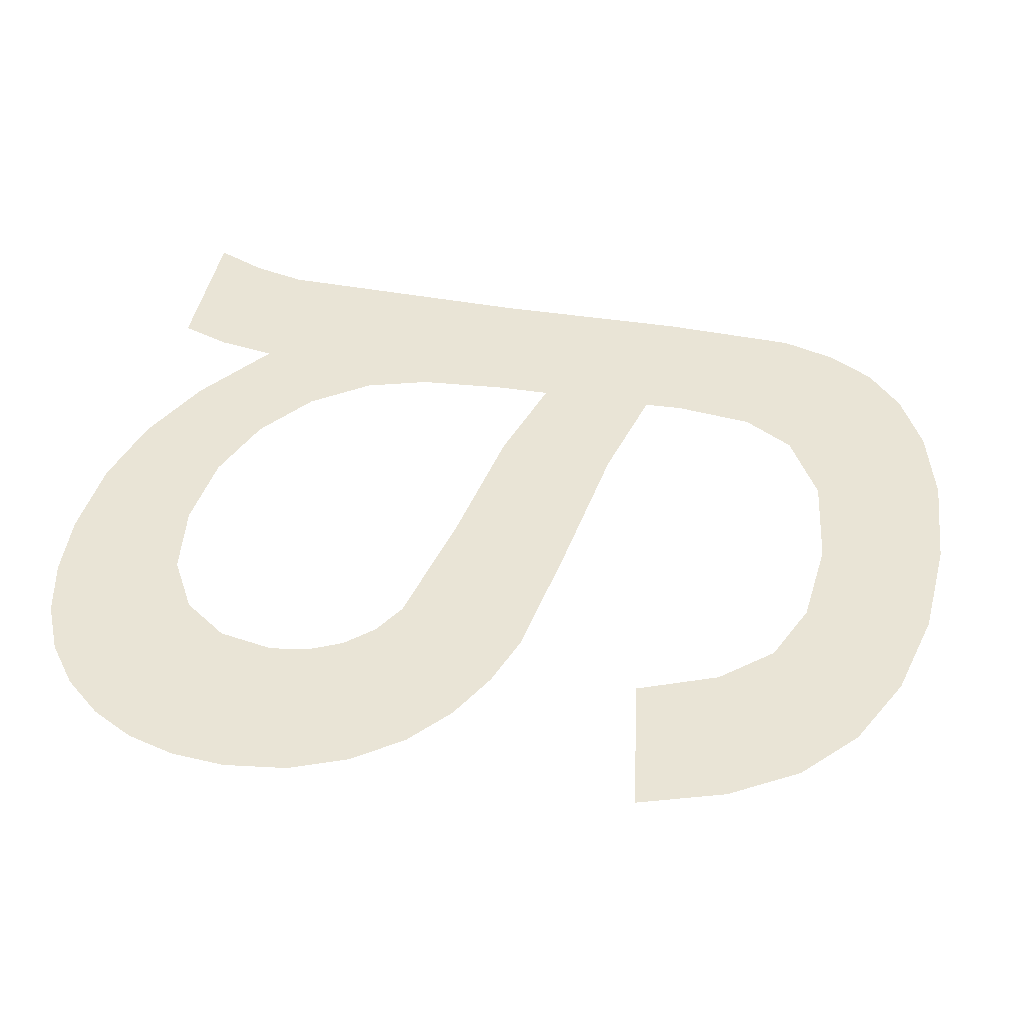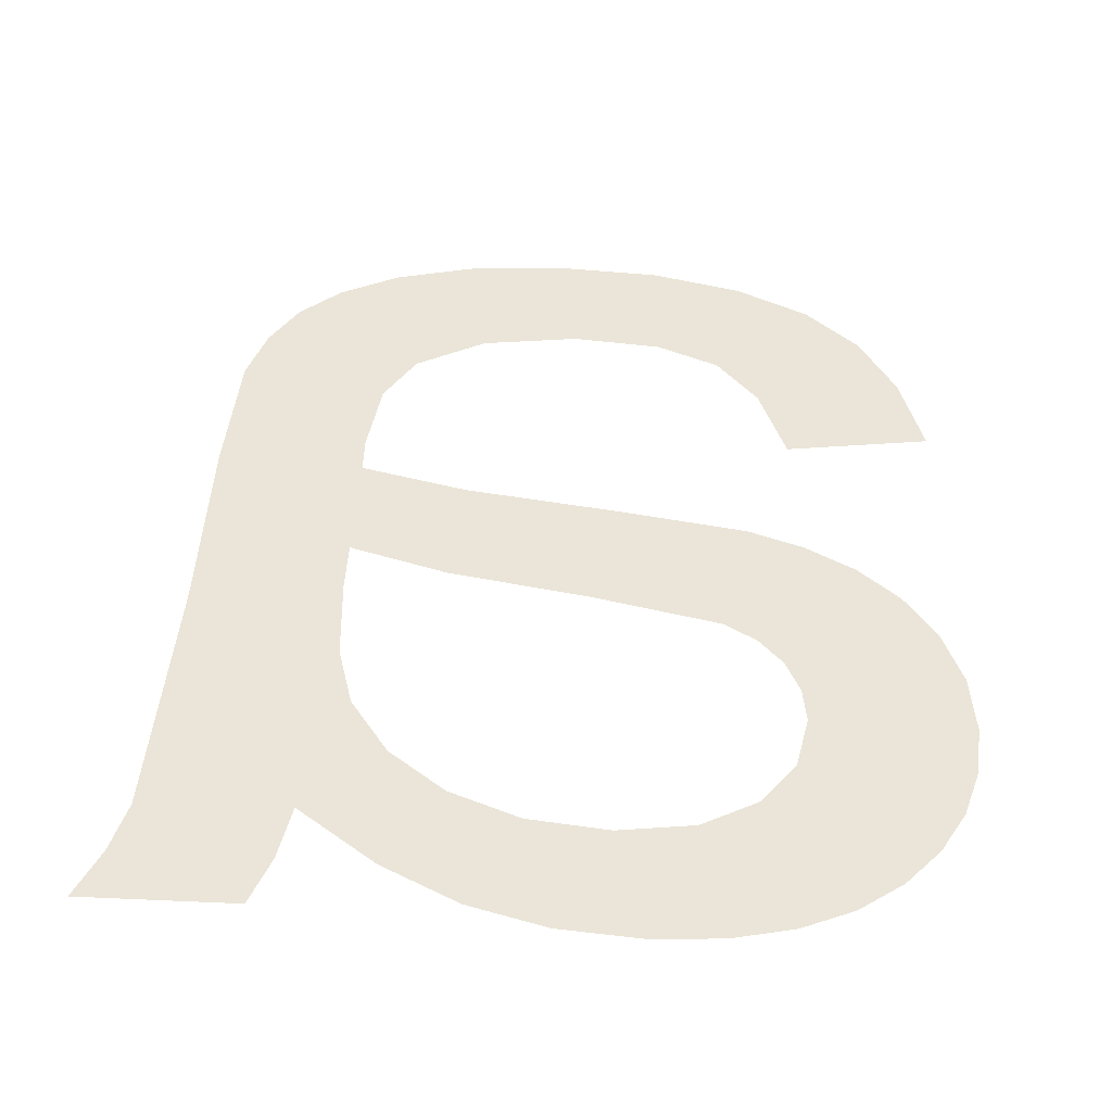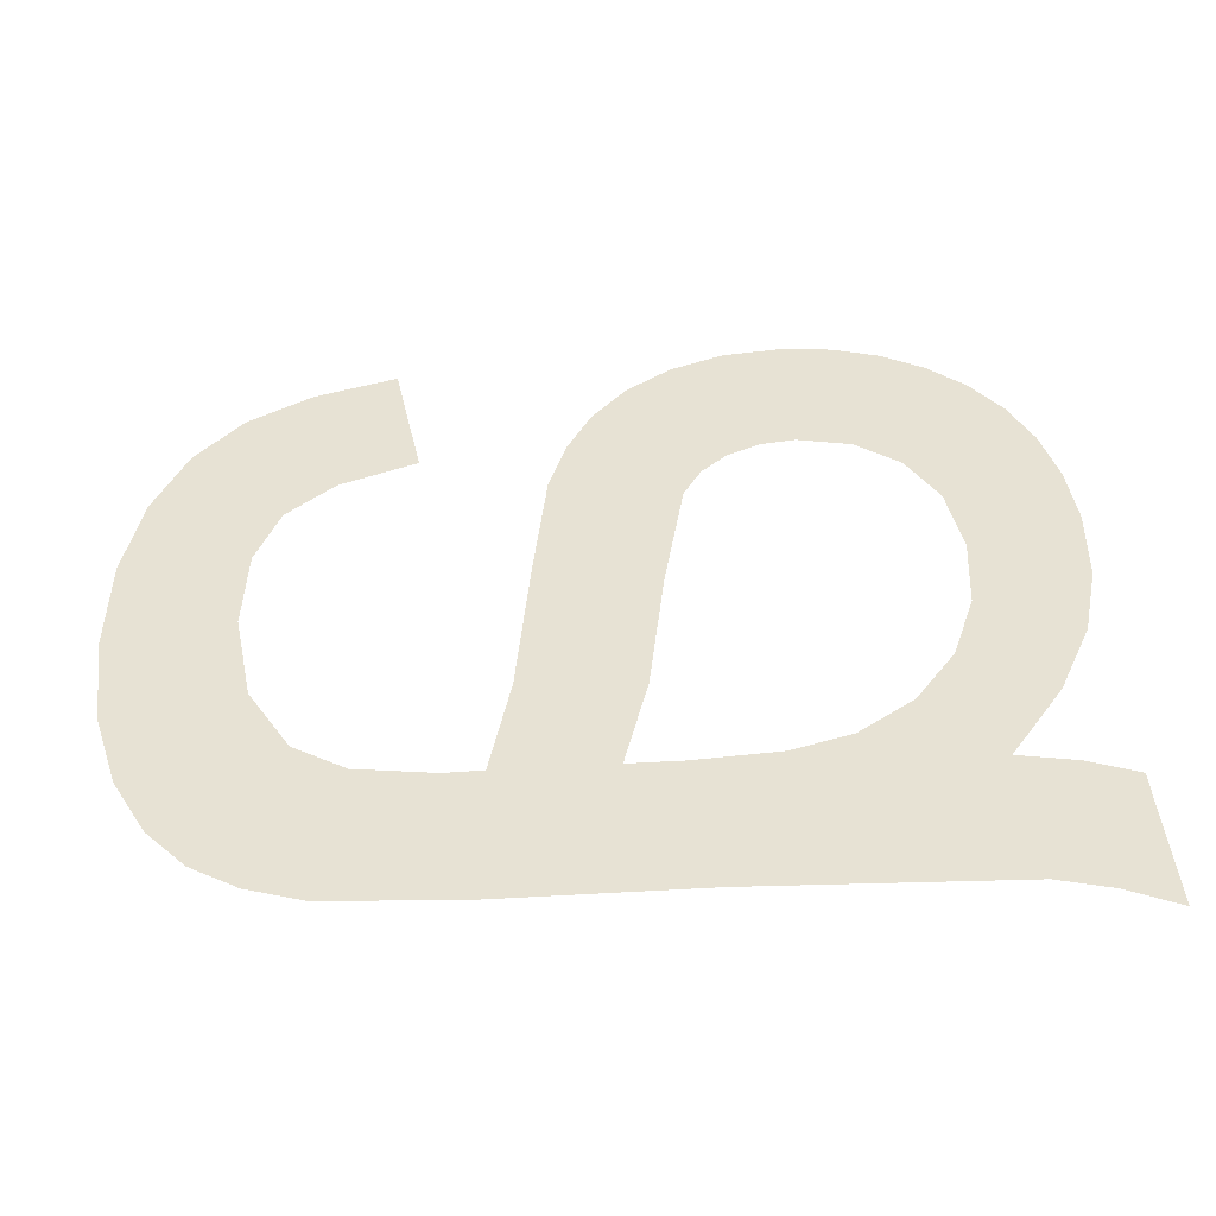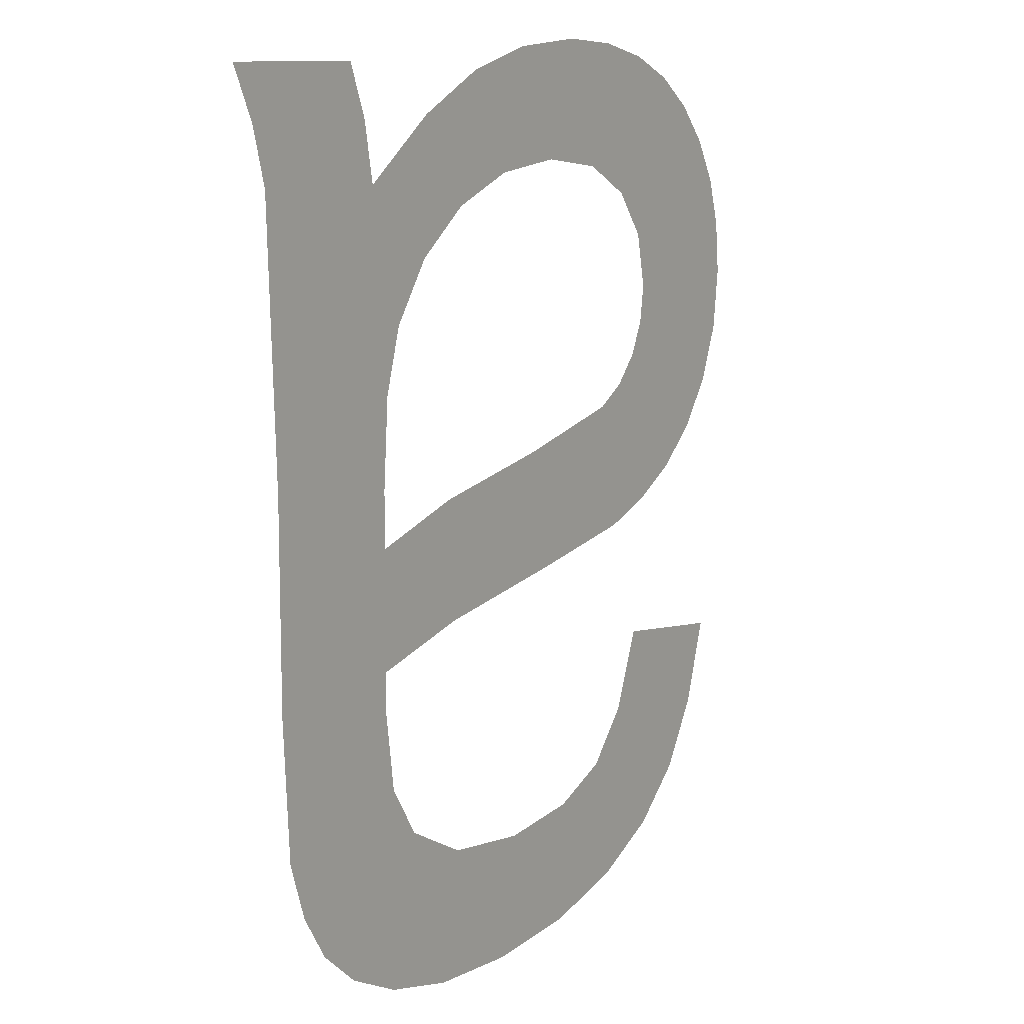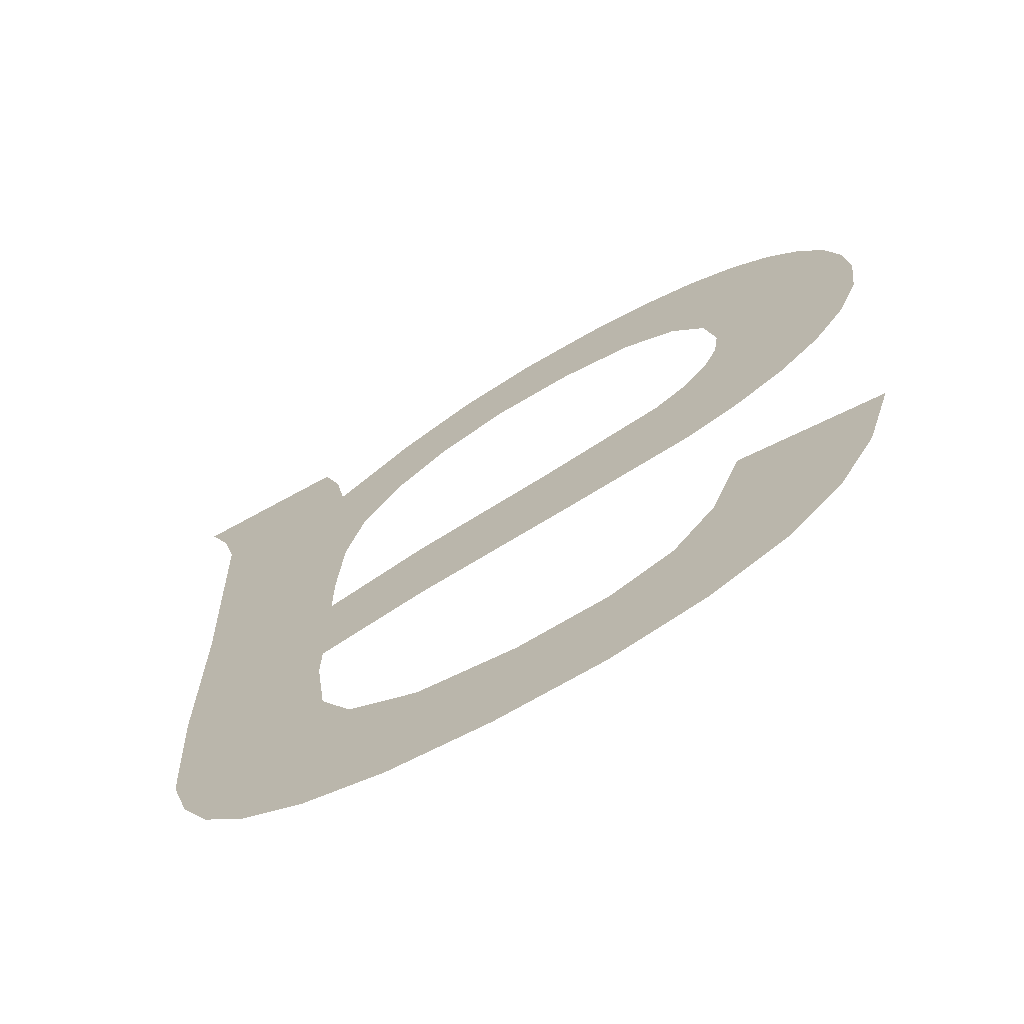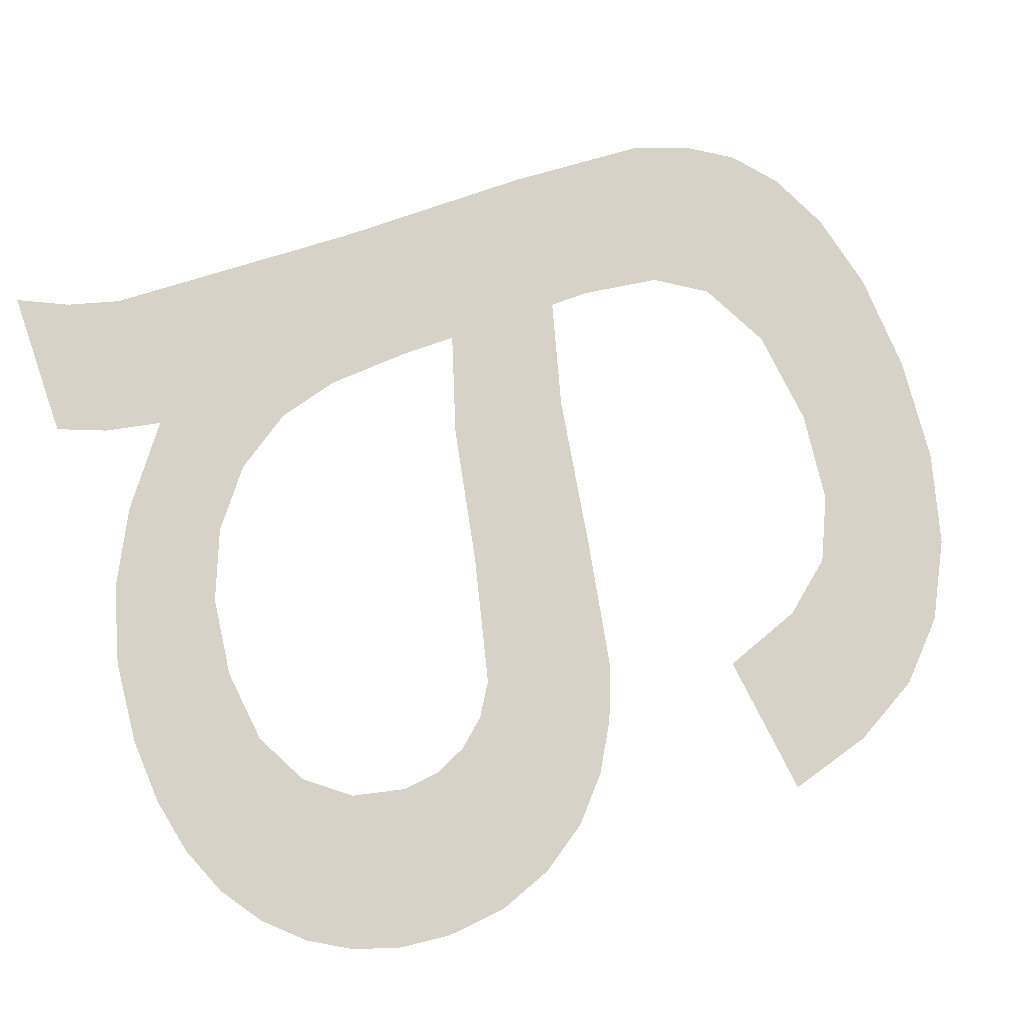
<metadata>
{"format":"obj","ext":"obj","renderer":"f3d","projection":"perspective","resolution":1024,"background":"white","views":[{"elev":42.5,"azim":100.5,"up":"+Y"},{"elev":45.3,"azim":2.9,"up":"+Y"},{"elev":39.9,"azim":-94.0,"up":"+Y"},{"elev":11.0,"azim":-55.7,"up":"+Z"},{"elev":-69.4,"azim":29.0,"up":"+Z"},{"elev":78.1,"azim":71.0,"up":"+Y"}]}
</metadata>
<code>
o mesh68/mesh68-geometry#mesh68-geometry
v 0.1728 -0.2115 0.2012
v 0.1727 -0.2115 0.204
v 0.1728 -0.2115 0.2045
v 0.172 -0.2115 0.2009
v 0.1734 -0.2115 0.2077
v 0.1725 -0.2115 0.2035
v 0.1736 -0.2115 0.2016
v 0.1726 -0.2115 0.208
v 0.1721 -0.2115 0.2031
v 0.174 -0.2115 0.2072
v 0.1726 -0.2115 0.2053
v 0.1716 -0.2115 0.2028
v 0.1742 -0.2115 0.2021
v 0.1721 -0.2115 0.206
v 0.17 -0.2115 0.2005
v 0.1745 -0.2115 0.2067
v 0.1717 -0.2115 0.2082
v 0.1697 -0.2115 0.2023
v 0.1747 -0.2115 0.2028
v 0.1713 -0.2115 0.2064
v 0.1677 -0.2115 0.2002
v 0.1748 -0.2115 0.2061
v 0.1707 -0.2115 0.2083
v 0.1676 -0.2115 0.202
v 0.175 -0.2115 0.2037
v 0.1702 -0.2115 0.2066
v 0.1661 -0.2115 0.1998
v 0.1751 -0.2115 0.2054
v 0.1695 -0.2115 0.2082
v 0.1661 -0.2115 0.2015
v 0.1751 -0.2115 0.2046
v 0.169 -0.2115 0.2064
v 0.1661 -0.2115 0.1992
v 0.1683 -0.2115 0.2079
v 0.1661 -0.2115 0.2023
v 0.1679 -0.2115 0.206
v 0.166 -0.2115 0.2064
v 0.1671 -0.2115 0.2073
v 0.1662 -0.2115 0.2036
v 0.1653 -0.2115 0.1956
v 0.1671 -0.2115 0.2054
v 0.1665 -0.2115 0.2045
v 0.1662 -0.2115 0.1952
v 0.1658 -0.2115 0.2072
v 0.1663 -0.2115 0.1981
v 0.1655 -0.2115 0.208
v 0.1667 -0.2115 0.1973
v 0.1638 -0.2115 0.2064
v 0.1674 -0.2115 0.1949
v 0.1647 -0.2115 0.1961
v 0.1636 -0.2115 0.2072
v 0.1678 -0.2115 0.1968
v 0.1643 -0.2115 0.1968
v 0.1632 -0.2115 0.208
v 0.1689 -0.2115 0.1948
v 0.1639 -0.2115 0.2026
v 0.1692 -0.2115 0.1966
v 0.164 -0.2115 0.1976
v 0.1705 -0.2115 0.1949
v 0.1639 -0.2115 0.1997
v 0.1706 -0.2115 0.1967
v 0.1715 -0.2115 0.1971
v 0.1719 -0.2115 0.1952
v 0.1722 -0.2115 0.1979
v 0.1726 -0.2115 0.199
v 0.173 -0.2115 0.1958
v 0.1738 -0.2115 0.1965
v 0.1744 -0.2115 0.1975
v 0.1748 -0.2115 0.1988
f 1 2 3
f 2 1 4
f 3 2 1
f 4 1 2
f 5 1 3
f 3 1 5
f 2 4 6
f 6 4 2
f 5 7 1
f 1 7 5
f 5 3 8
f 8 3 5
f 6 4 9
f 9 4 6
f 10 7 5
f 5 7 10
f 8 3 11
f 11 3 8
f 9 4 12
f 12 4 9
f 10 13 7
f 7 13 10
f 8 11 14
f 14 11 8
f 12 4 15
f 15 4 12
f 16 13 10
f 10 13 16
f 8 14 17
f 17 14 8
f 12 15 18
f 18 15 12
f 16 19 13
f 13 19 16
f 17 14 20
f 20 14 17
f 18 15 21
f 21 15 18
f 22 19 16
f 16 19 22
f 17 20 23
f 23 20 17
f 18 21 24
f 24 21 18
f 22 25 19
f 19 25 22
f 23 20 26
f 26 20 23
f 24 21 27
f 27 21 24
f 28 25 22
f 22 25 28
f 23 26 29
f 29 26 23
f 24 27 30
f 30 27 24
f 25 28 31
f 31 28 25
f 29 26 32
f 32 26 29
f 30 27 33
f 33 27 30
f 29 32 34
f 34 32 29
f 30 33 35
f 35 33 30
f 34 32 36
f 36 32 34
f 37 35 33
f 33 35 37
f 34 36 38
f 38 36 34
f 37 39 35
f 35 39 37
f 33 40 37
f 37 40 33
f 38 36 41
f 41 36 38
f 37 42 39
f 39 42 37
f 33 43 40
f 40 43 33
f 37 40 44
f 44 40 37
f 38 41 37
f 37 41 38
f 37 41 42
f 42 41 37
f 45 43 33
f 33 43 45
f 44 40 46
f 46 40 44
f 47 43 45
f 45 43 47
f 46 40 48
f 48 40 46
f 47 49 43
f 43 49 47
f 48 40 50
f 50 40 48
f 46 48 51
f 51 48 46
f 52 49 47
f 47 49 52
f 48 50 53
f 53 50 48
f 46 51 54
f 54 51 46
f 52 55 49
f 49 55 52
f 48 53 56
f 56 53 48
f 57 55 52
f 52 55 57
f 56 53 58
f 58 53 56
f 57 59 55
f 55 59 57
f 56 58 60
f 60 58 56
f 61 59 57
f 57 59 61
f 62 59 61
f 61 59 62
f 62 63 59
f 59 63 62
f 64 63 62
f 62 63 64
f 65 63 64
f 64 63 65
f 65 66 63
f 63 66 65
f 65 67 66
f 66 67 65
f 65 68 67
f 67 68 65
f 68 65 69
f 69 65 68

</code>
